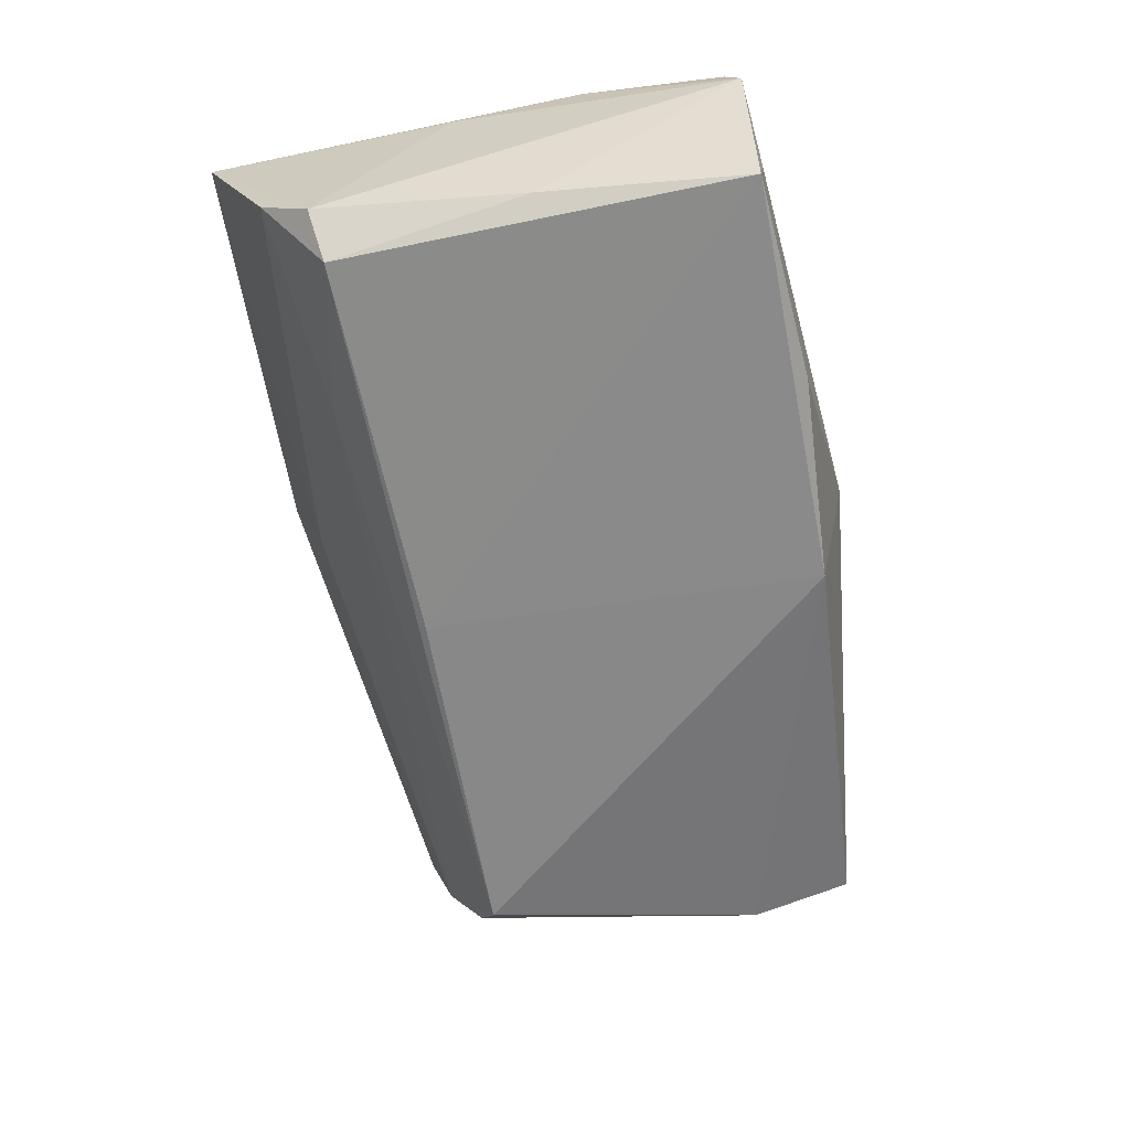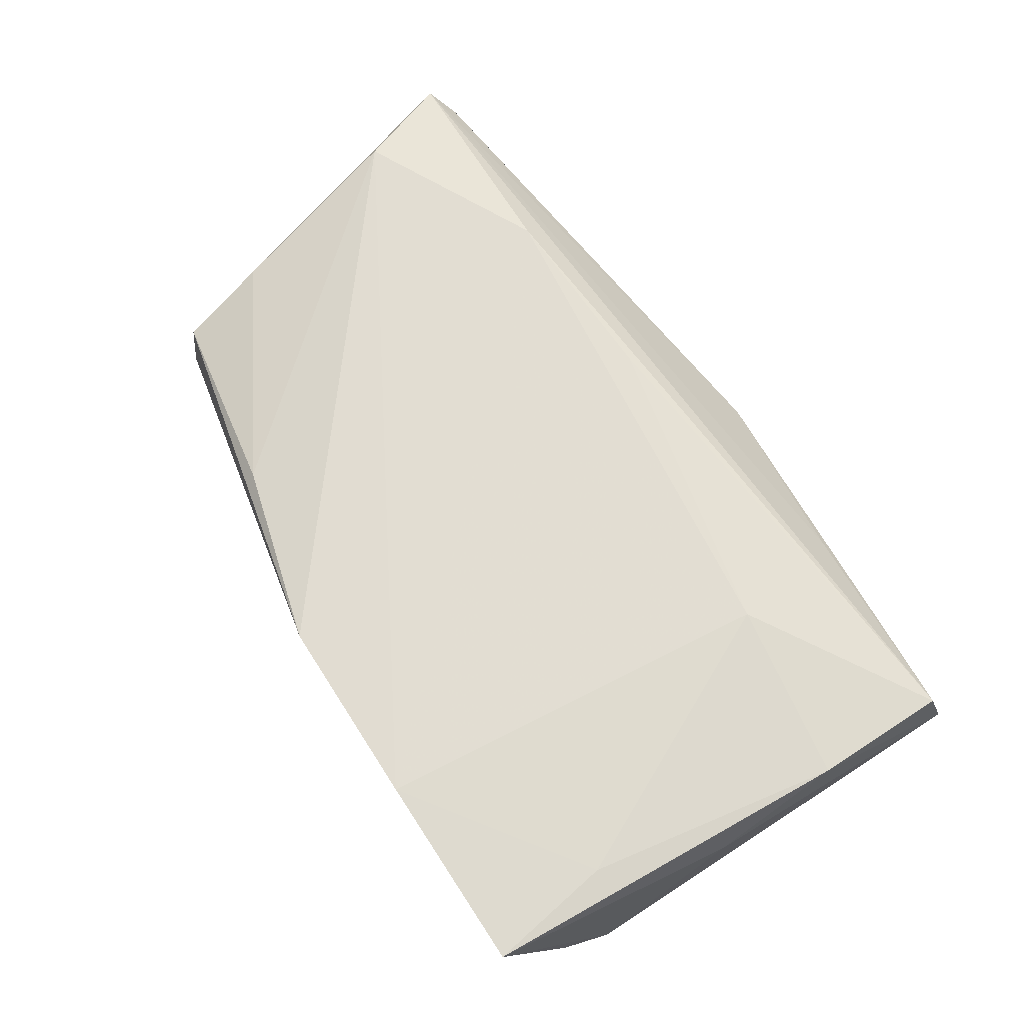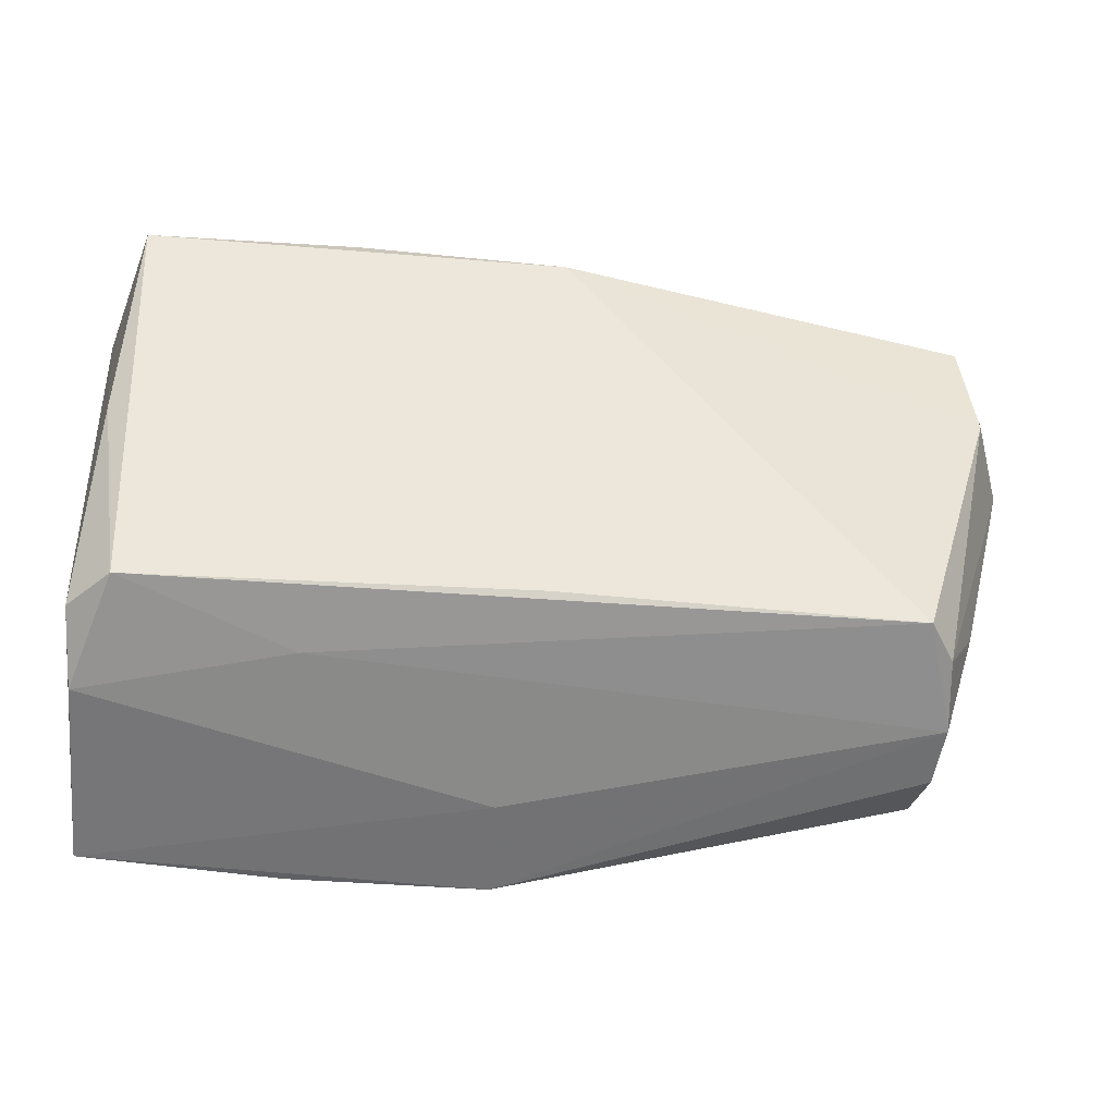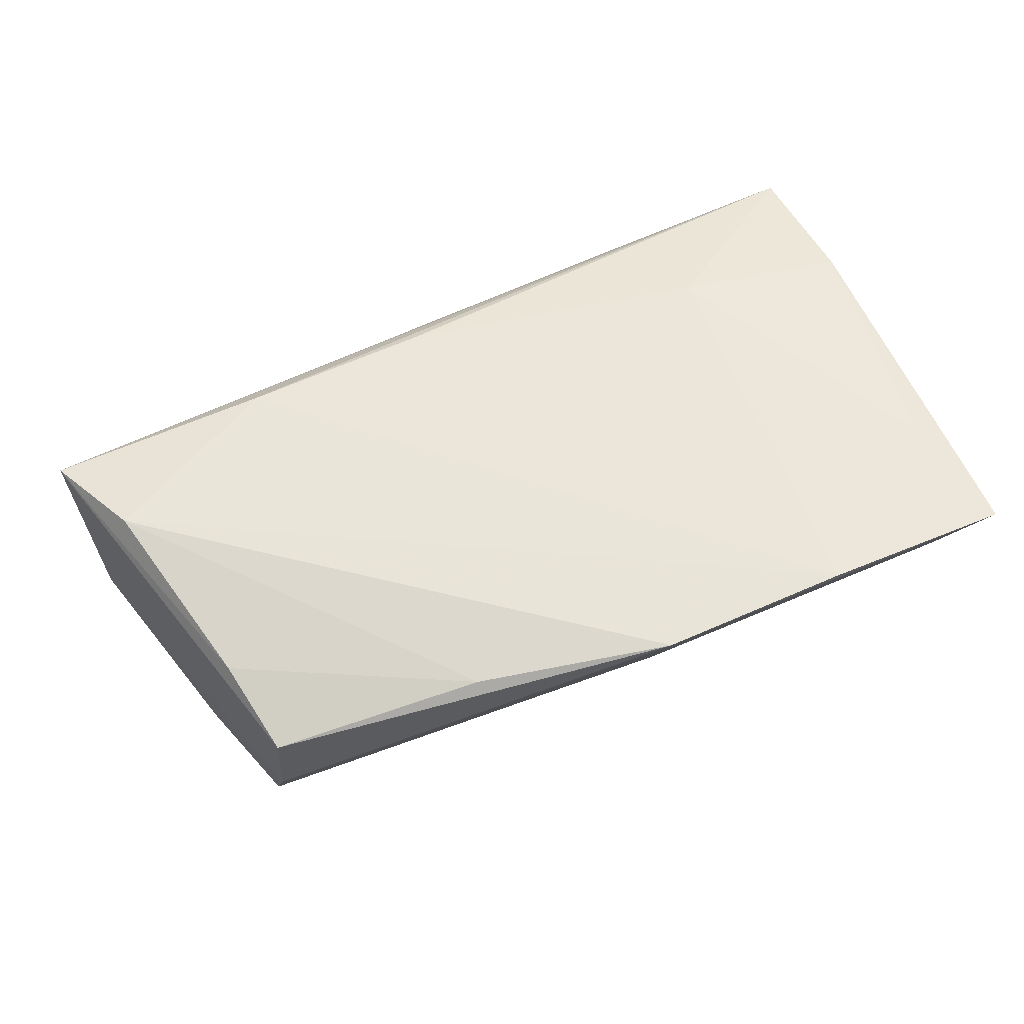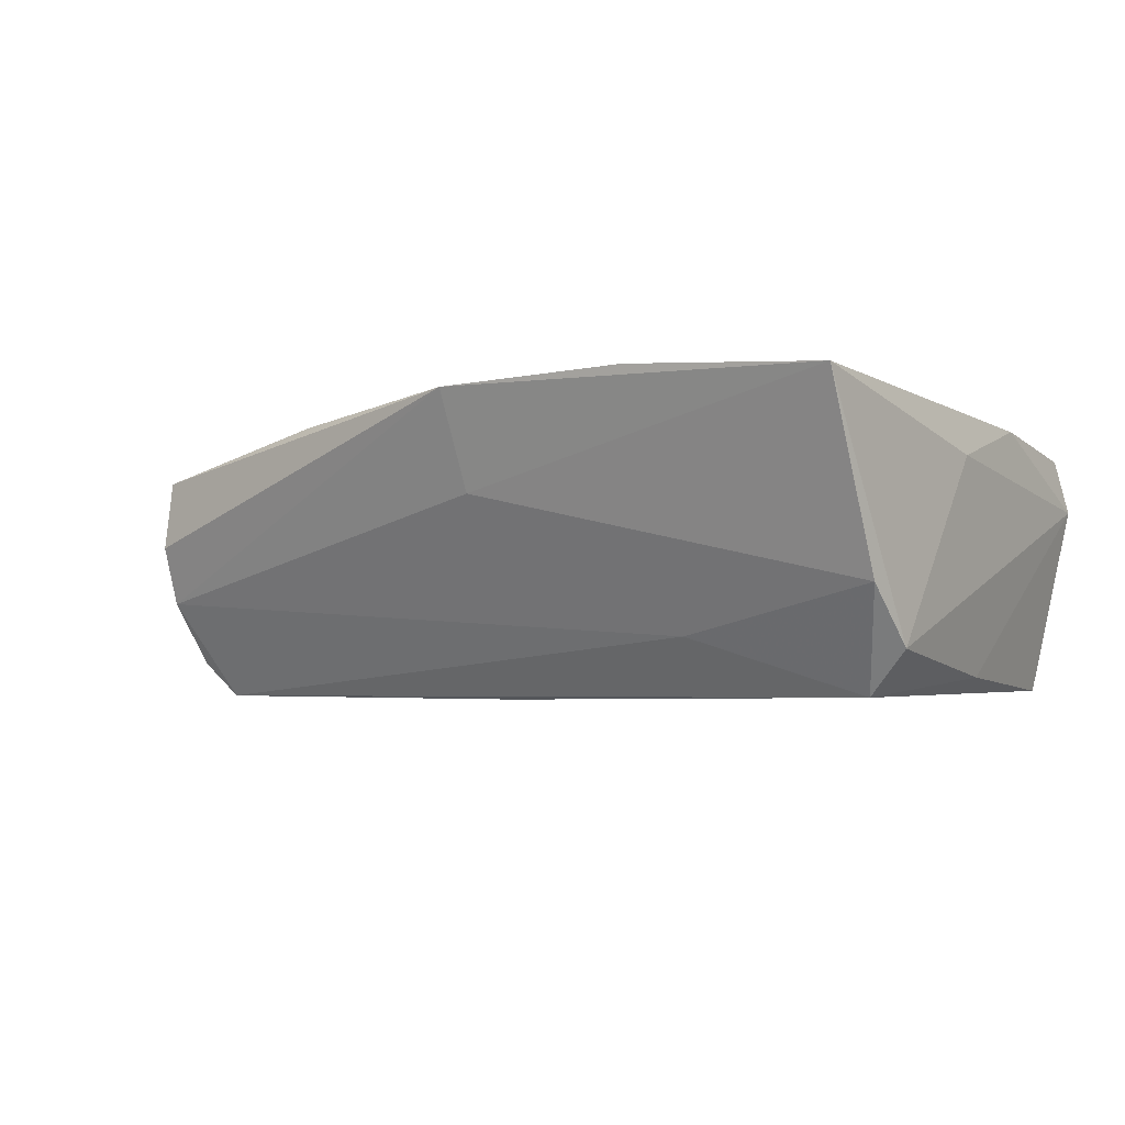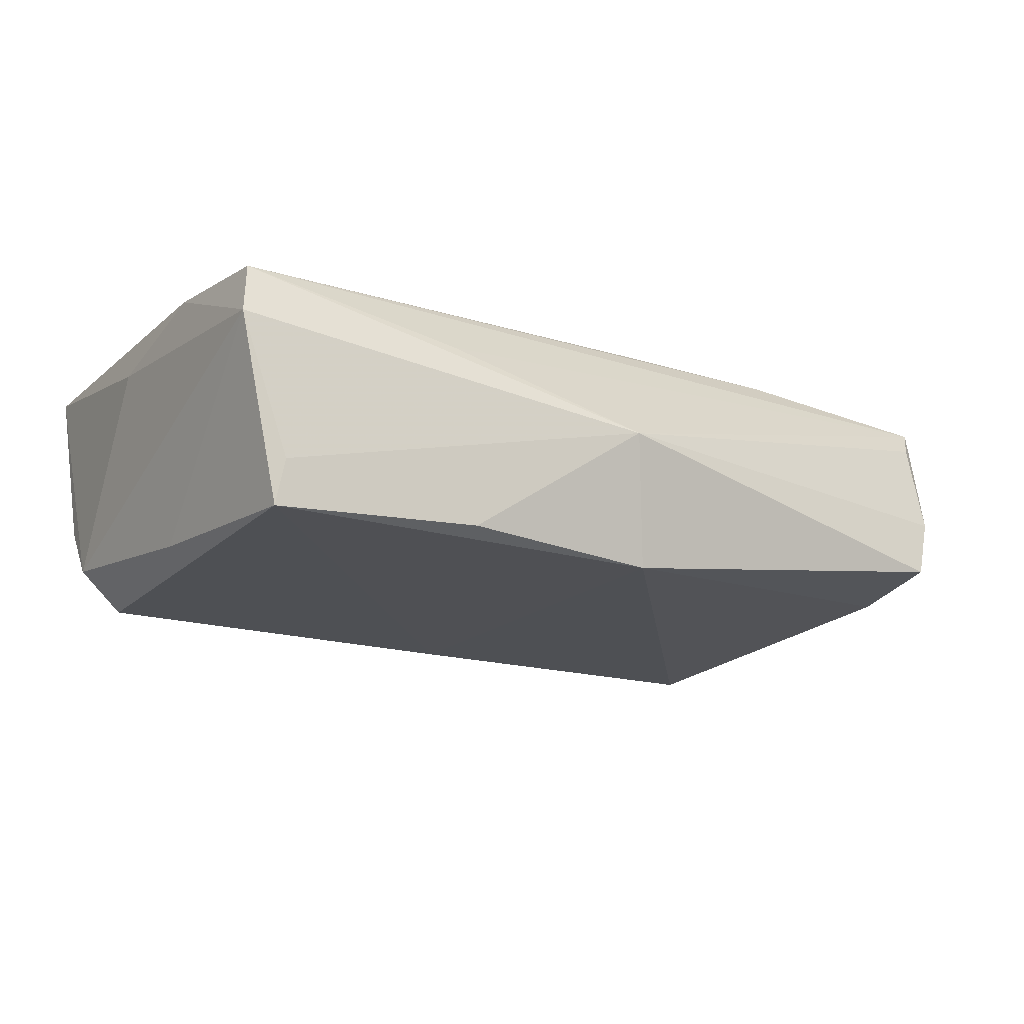
<metadata>
{"format":"obj","ext":"obj","renderer":"f3d","projection":"perspective","resolution":1024,"background":"white","views":[{"elev":-63.3,"azim":100.2,"up":"+Z"},{"elev":68.2,"azim":57.9,"up":"+Z"},{"elev":-33.7,"azim":172.7,"up":"+Y"},{"elev":58.2,"azim":-23.9,"up":"+Z"},{"elev":-4.4,"azim":32.0,"up":"+Z"},{"elev":-17.8,"azim":147.3,"up":"+Z"}]}
</metadata>
<code>
v -0.04431 -0.01827 -0.01769
v -0.04746 -0.02059 -0.01351
v -0.003481 0.0299 -0.01683
v 0.04964 -0.02736 -0.00666
v -0.03289 0.01866 0.01695
v -0.009266 0.02004 0.01612
v -0.04981 -0.01605 0.01272
v 0.001993 -0.03267 0.004784
v 0.05158 0.02931 0.005166
v 0.05158 -0.005551 0.008769
v -0.02219 -0.03125 0.01429
v 0.05104 0.01035 0.0133
v 0.02145 0.03112 -0.01584
v 0.05052 0.02756 0.01153
v 0.04659 0.02907 -0.01719
v -0.05721 0.02561 -0.00114
v -0.05521 0.007231 0.01695
v 0.04558 -0.0196 -0.01855
v -0.06052 0.01952 0.01493
v -0.04821 -0.02803 0.001061
v 0.02512 -0.03718 0.01695
v -0.0003799 0.03392 -0.0008366
v -0.05526 0.01495 -0.01101
v -0.05928 0.01111 -0.001469
v 0.02913 0.01284 0.01572
v -0.04855 -0.02528 -0.005957
v 0.04855 0.004176 -0.01598
v -0.001135 -0.01803 -0.01845
v 0.04565 0.02959 -0.01161
v 0.02422 0.02998 0.006507
v -0.04771 -0.02726 0.009379
v 0.001421 -0.03736 0.01646
v 0.04639 -0.02131 0.01518
v 0.04912 -0.03665 0.01513
v 0.02519 -0.02387 -0.0117
v 0.05038 -0.02091 -0.01342
v -0.05277 -0.01222 -0.005172
v -0.05795 0.02209 0.01133
v -0.05386 0.02751 -0.008991
f 3 1 23
f 9 22 14
f 39 22 3
f 3 23 39
f 36 27 9
f 9 27 15
f 12 14 25
f 9 14 12
f 5 14 19
f 19 17 5
f 30 22 19
f 19 14 30
f 30 14 22
f 19 22 38
f 29 22 9
f 9 15 29
f 3 22 13
f 13 15 3
f 22 29 13
f 13 29 15
f 18 15 27
f 27 36 18
f 20 32 31
f 20 31 19
f 19 24 20
f 31 32 11
f 11 32 17
f 21 32 34
f 25 5 21
f 17 32 21
f 21 5 17
f 16 39 23
f 23 24 16
f 16 24 19
f 19 38 16
f 22 39 16
f 16 38 22
f 37 20 24
f 34 12 33
f 33 12 25
f 33 21 34
f 25 21 33
f 34 36 10
f 10 12 34
f 10 36 9
f 9 12 10
f 25 14 6
f 6 5 25
f 14 5 6
f 28 1 3
f 28 18 1
f 3 15 28
f 15 18 28
f 4 36 34
f 4 18 36
f 31 11 7
f 7 11 17
f 19 31 7
f 7 17 19
f 2 23 1
f 2 24 23
f 2 37 24
f 1 18 35
f 18 4 35
f 34 32 8
f 8 4 34
f 8 35 4
f 20 37 26
f 37 2 26
f 32 20 26
f 26 8 32
f 35 8 26
f 26 2 1
f 1 35 26

</code>
